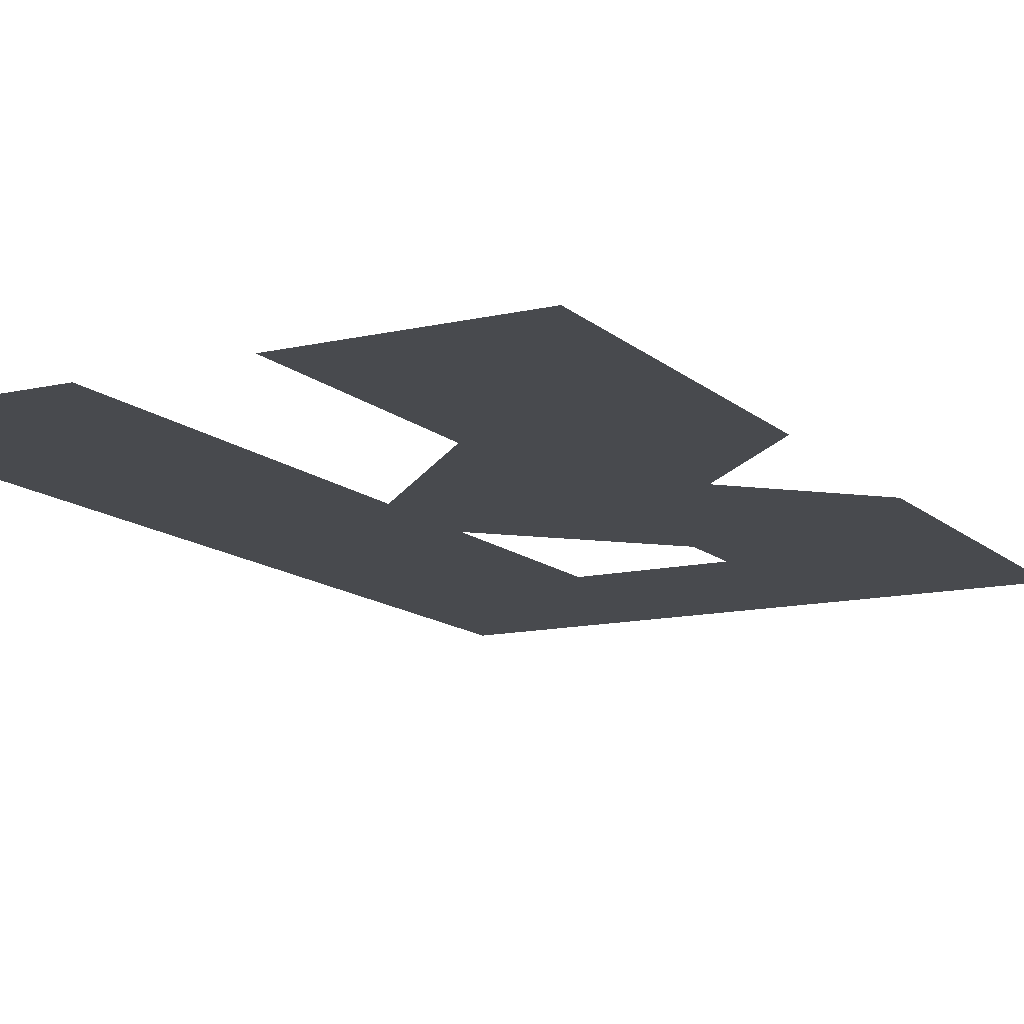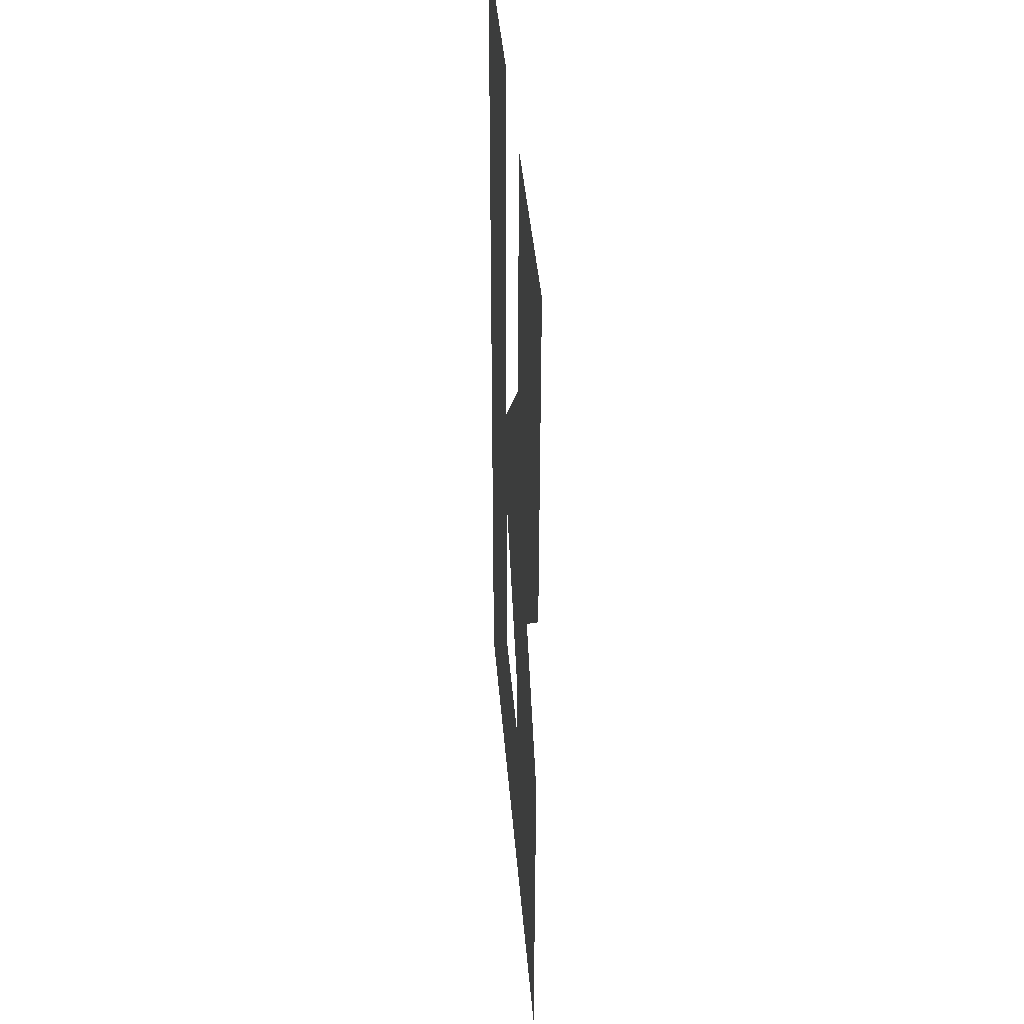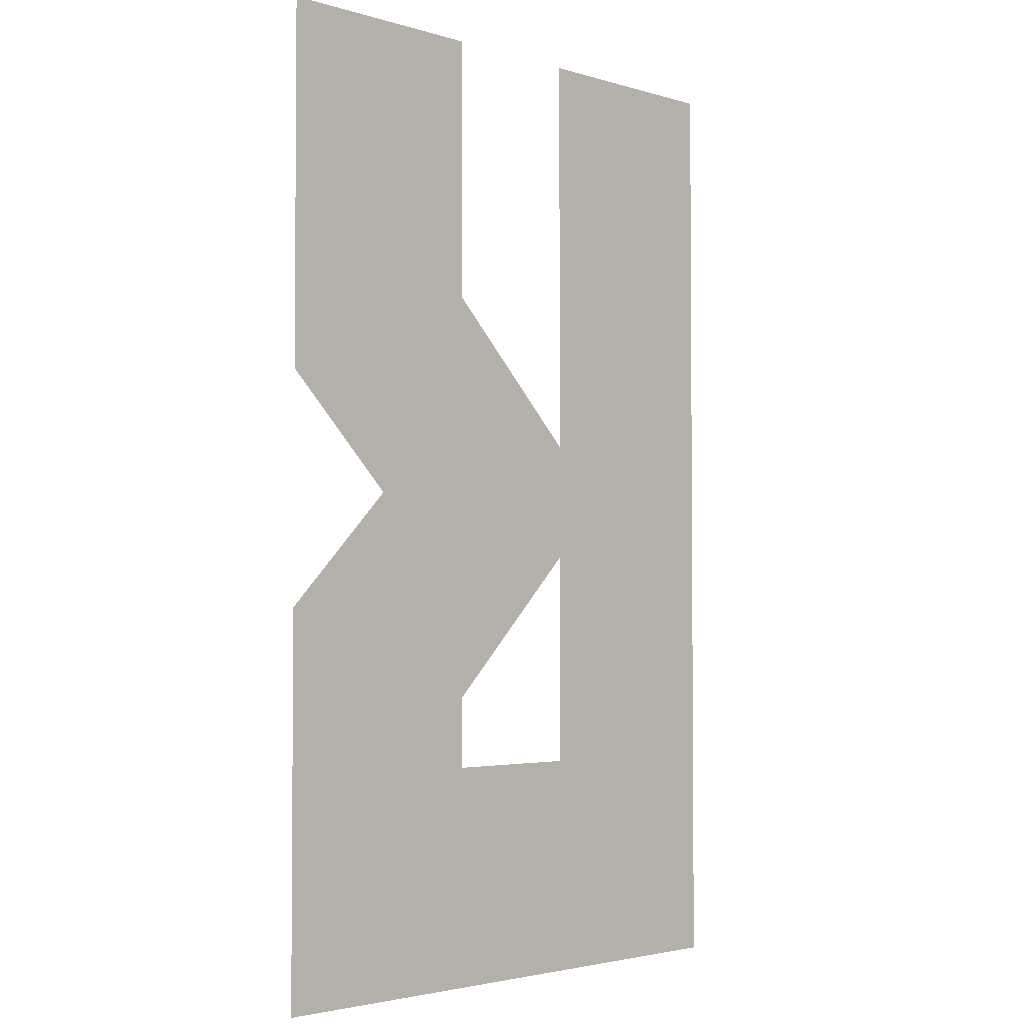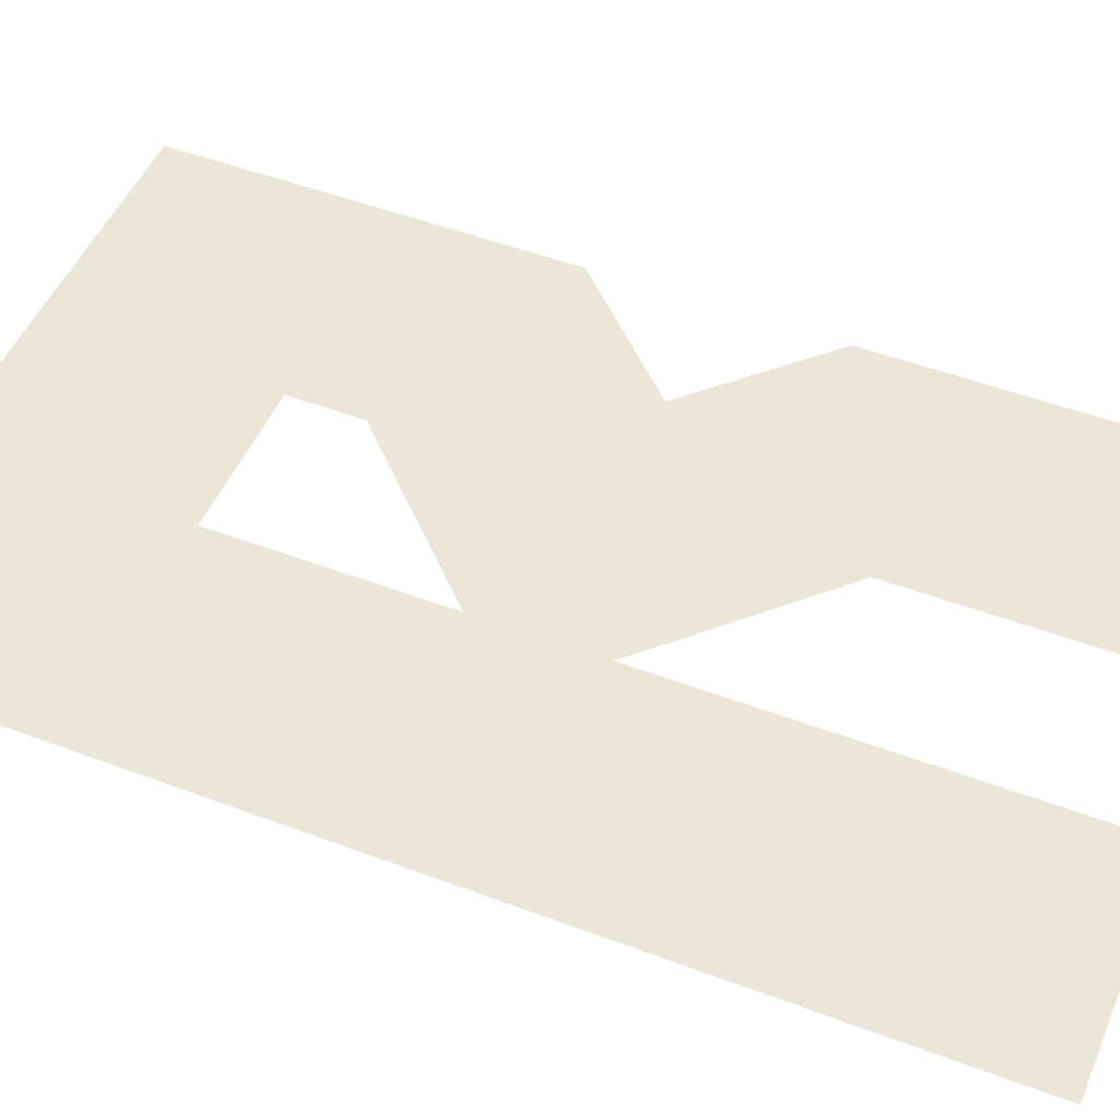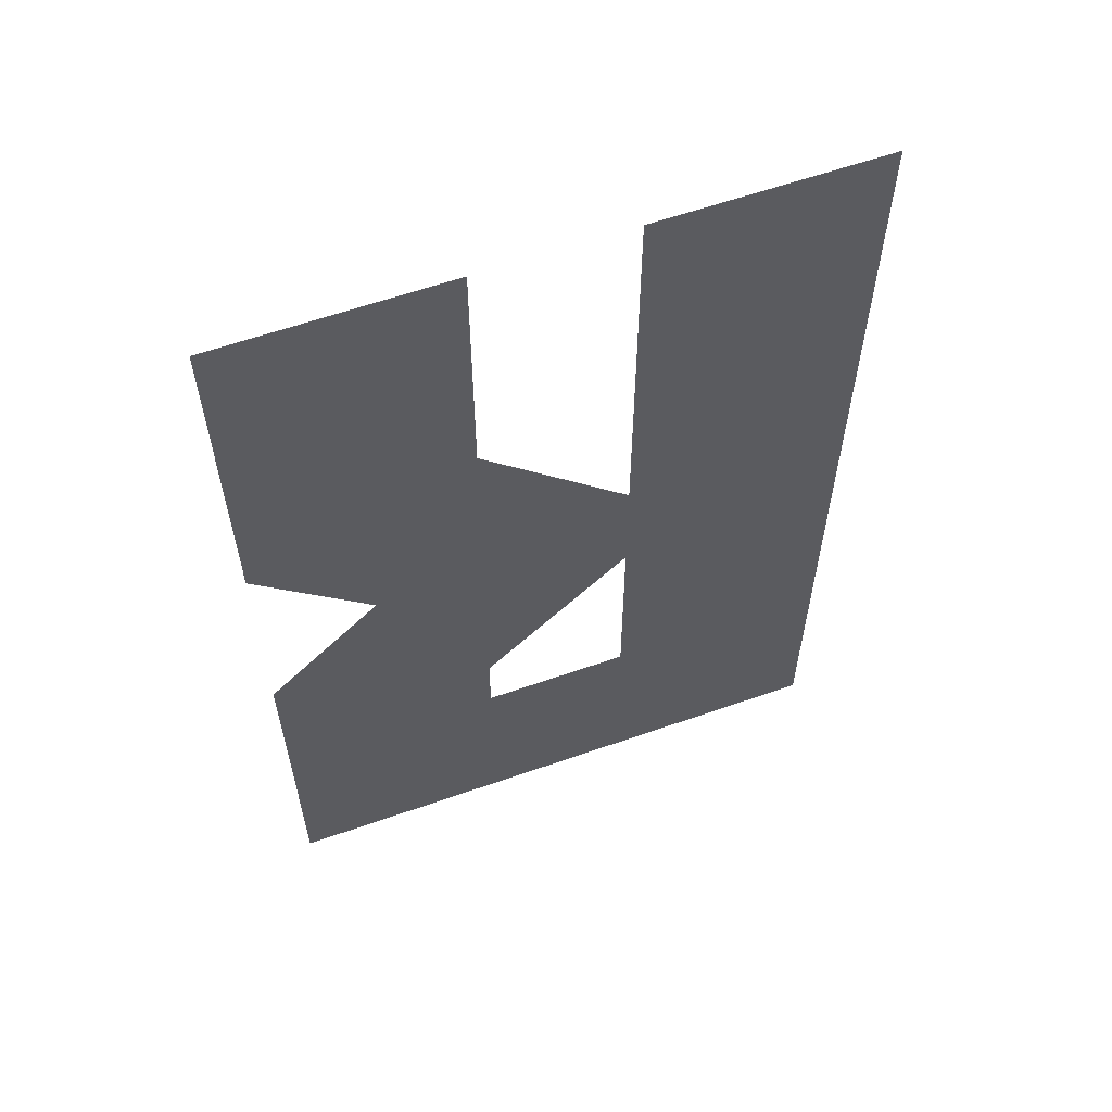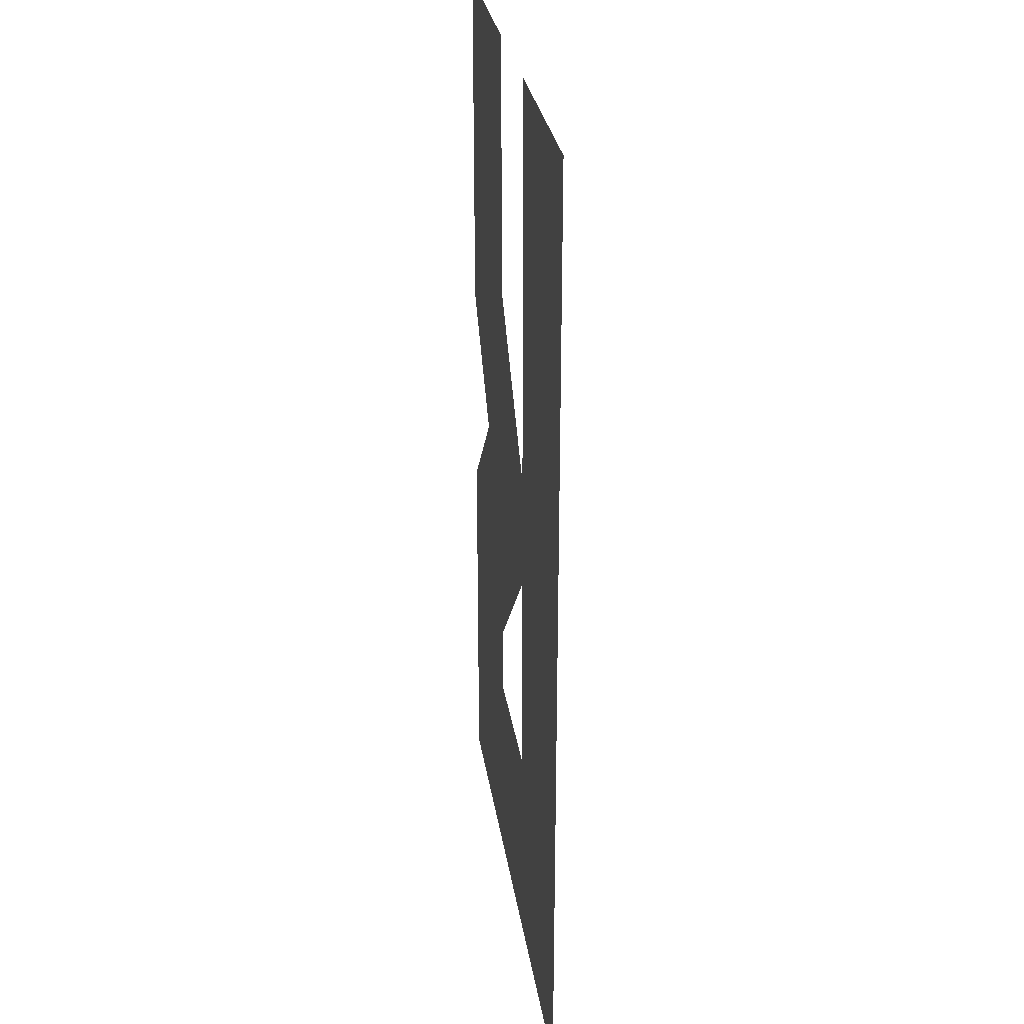
<metadata>
{"format":"obj","ext":"obj","renderer":"f3d","projection":"perspective","resolution":1024,"background":"white","views":[{"elev":-12.8,"azim":28.3,"up":"+Y"},{"elev":41.4,"azim":85.4,"up":"+Z"},{"elev":-2.9,"azim":134.5,"up":"+Z"},{"elev":49.5,"azim":-67.3,"up":"+Y"},{"elev":60.6,"azim":160.3,"up":"+Z"},{"elev":28.0,"azim":-98.2,"up":"+Z"}]}
</metadata>
<code>
o r_r.002
v 0.8516 0 -0.8457
v 0.5316 0 -1.08
v 0.5316 0 -0.9783
v 0 0 -1.4
v 0.8516 0 -1.4
v 0.32 0 -1.08
v 0.8516 0 0
v 0.5316 0 -0.3846
v 0.5316 0 0
v 0 0 -0.5952
v 0.32 0 -0.5952
v 0 0 0
v 0.8516 0 -0.5175
v 0.32 0 0
v 0.6871 0 -0.6813
v 0.32 0 -0.7667
v 0 0 -0.7667
f 1 2 3
f 4 2 5
f 17 6 4
f 1 5 2
f 4 6 2
f 17 16 6
f 7 8 9
f 12 11 10
f 7 13 8
f 12 14 11
f 17 11 16
f 15 16 11
f 8 15 11
f 3 15 1
f 17 10 11
f 8 13 15
f 3 16 15

</code>
